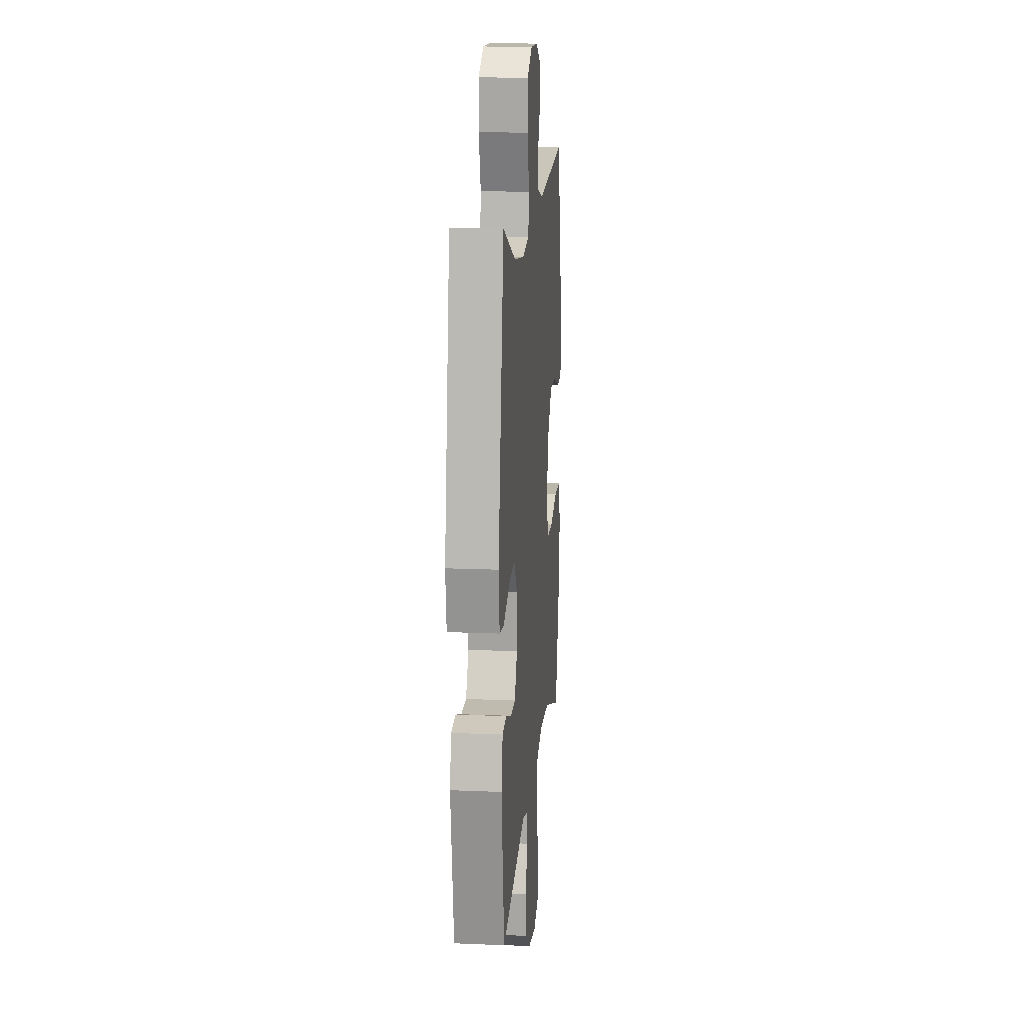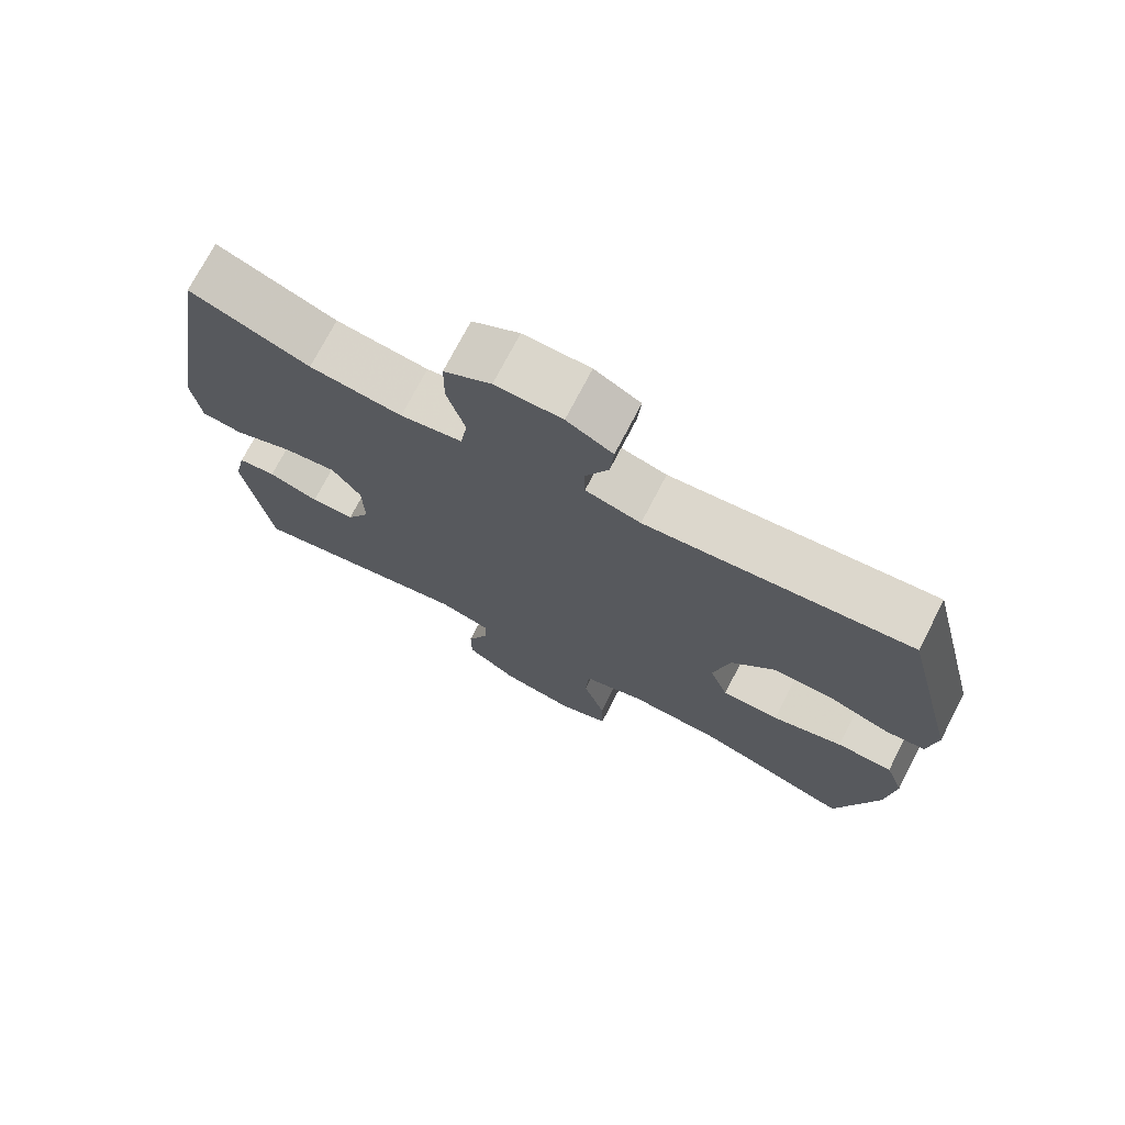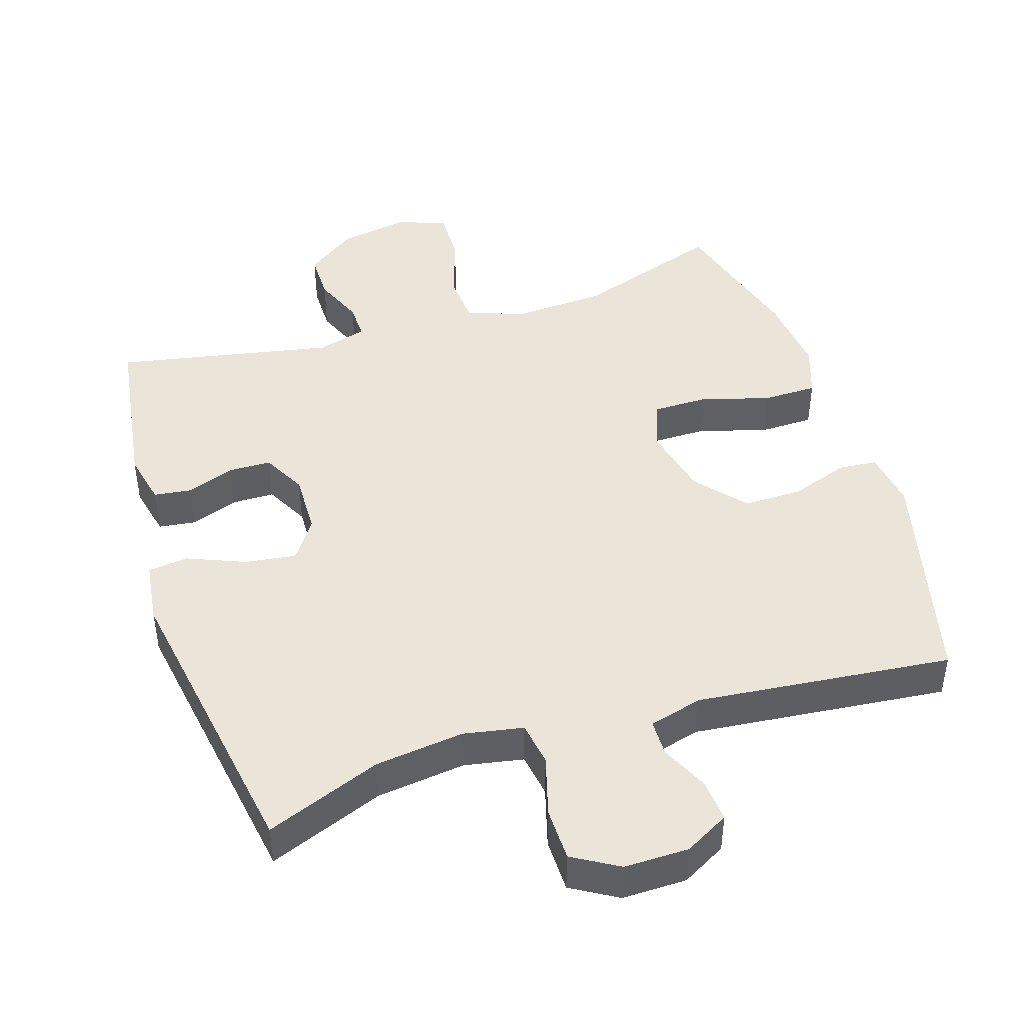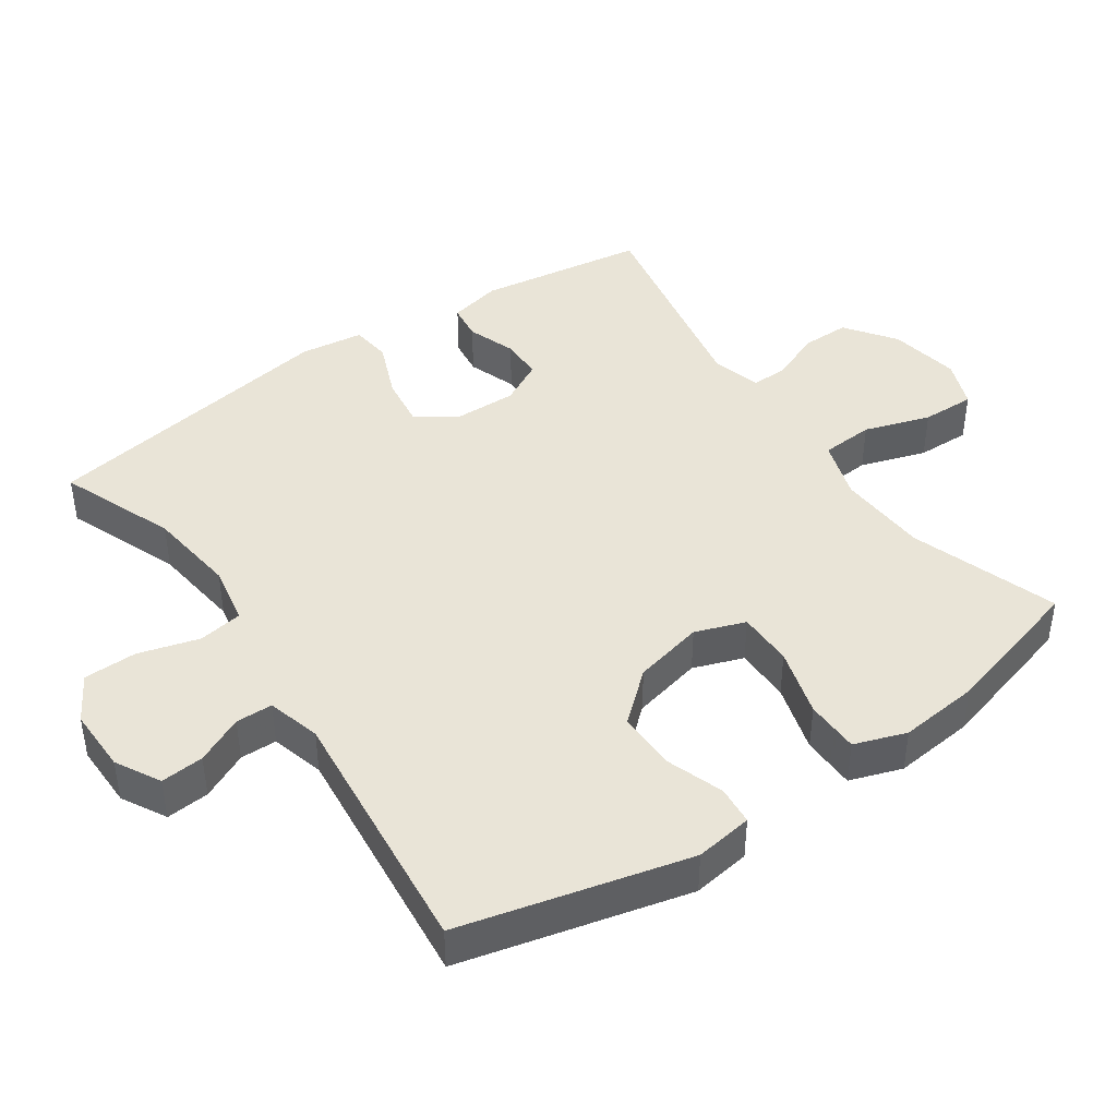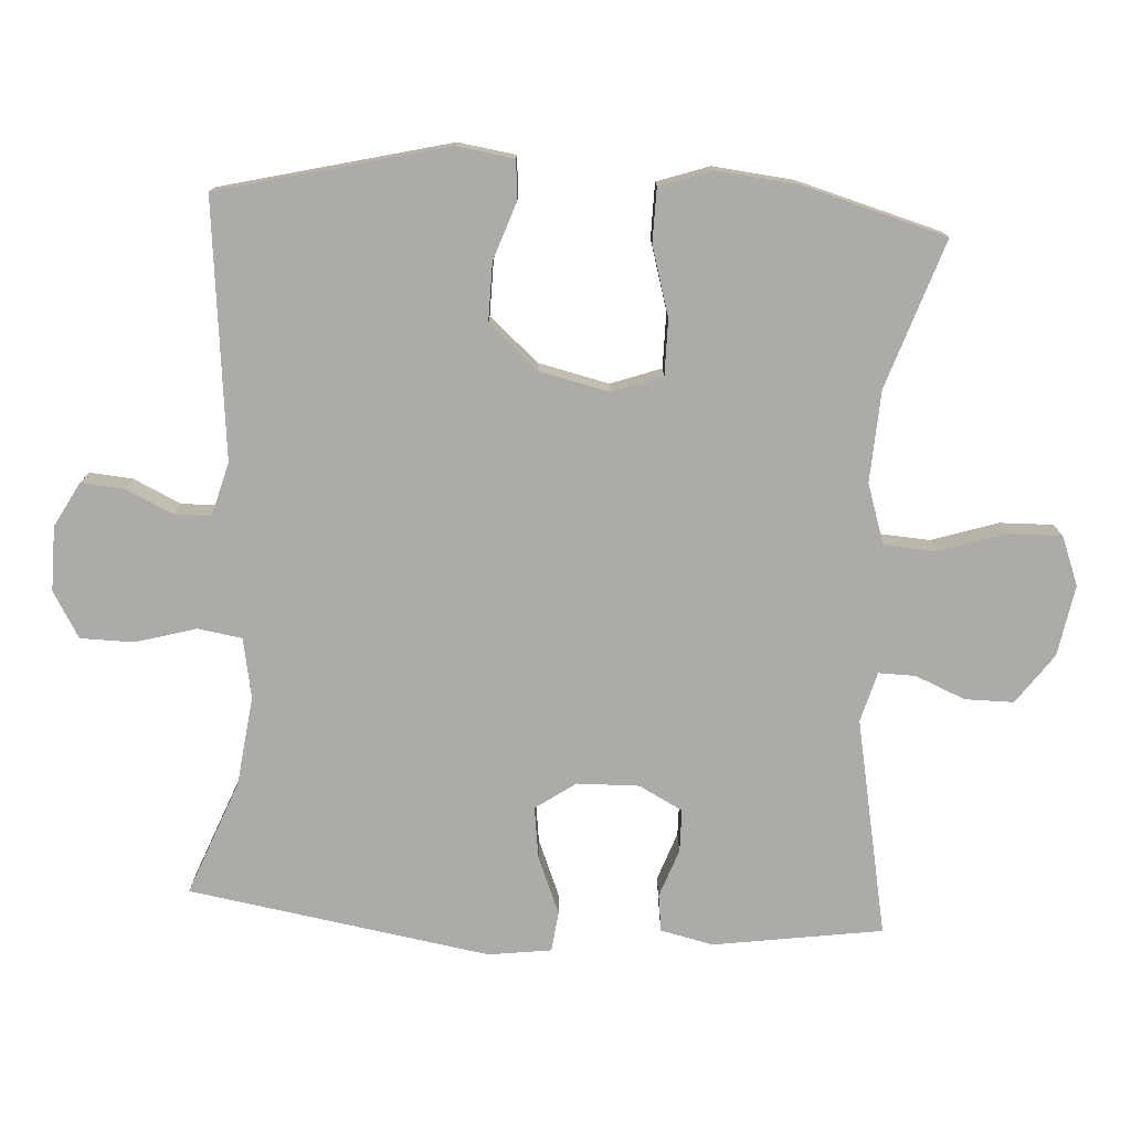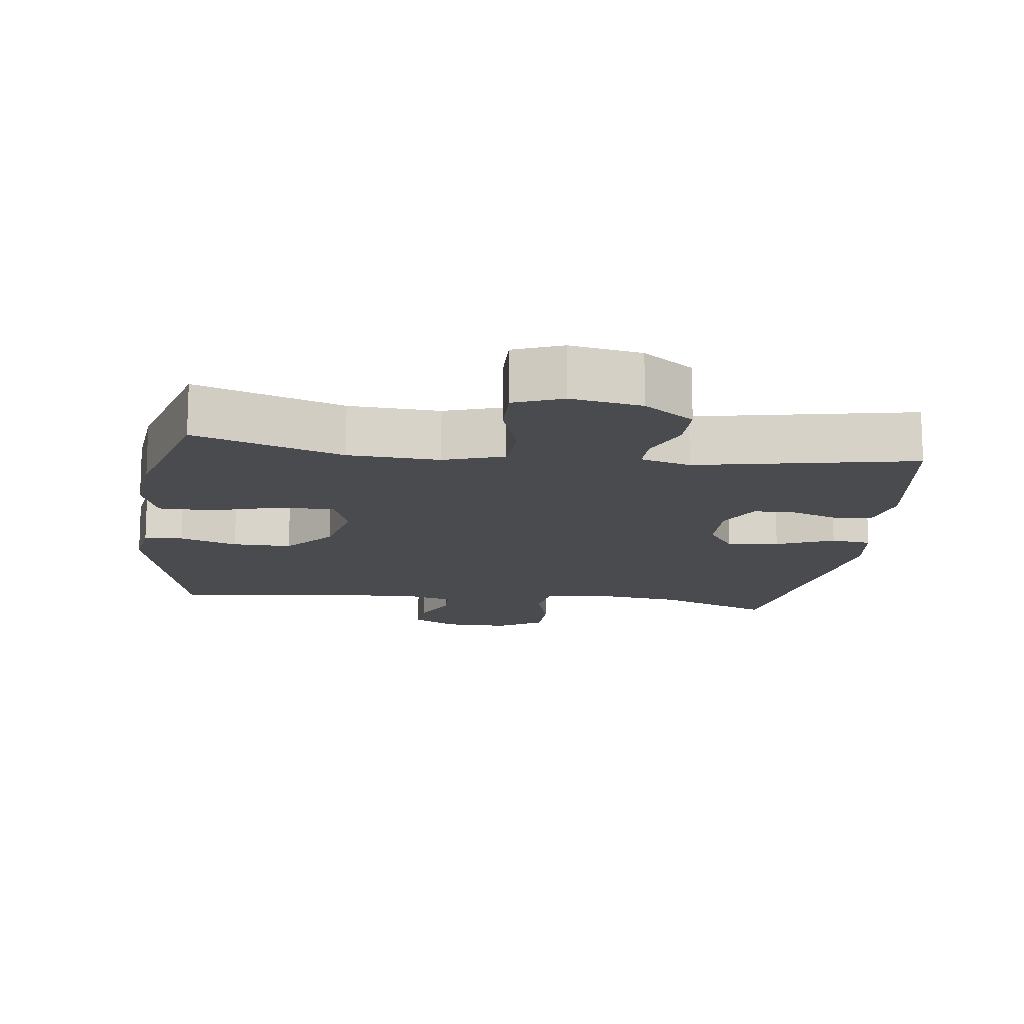
<metadata>
{"format":"obj","ext":"obj","renderer":"f3d","projection":"perspective","resolution":1024,"background":"white","views":[{"elev":15.0,"azim":-84.8,"up":"+Z"},{"elev":73.6,"azim":27.4,"up":"+Z"},{"elev":44.9,"azim":-17.7,"up":"+Y"},{"elev":43.0,"azim":55.3,"up":"+Y"},{"elev":-76.4,"azim":86.5,"up":"+Y"},{"elev":-14.3,"azim":172.6,"up":"+Y"}]}
</metadata>
<code>
v -0.5 0.07 -0.5
v -0.536 0.07 -0.257
v -0.519 0.07 -0.181
v -0.466 0.07 -0.174
v -0.396 0.07 -0.199
v -0.335 0.07 -0.198
v -0.302 0.07 -0.135
v -0.304 0.07 -0.046
v -0.344 0.07 0.012
v -0.418 0.07 0.002
v -0.501 0.07 -0.032
v -0.559 0.07 -0.025
v -0.571 0.07 0.066
v -0.5 0.07 0.5
v -0.334 0.07 0.435
v -0.205 0.07 0.419
v -0.119 0.07 0.435
v -0.109 0.07 0.499
v -0.134 0.07 0.586
v -0.133 0.07 0.663
v -0.067 0.07 0.702
v 0.026 0.07 0.701
v 0.09 0.07 0.666
v 0.085 0.07 0.604
v 0.053 0.07 0.536
v 0.054 0.07 0.483
v 0.131 0.07 0.462
v 0.5 0.07 0.5
v 0.581 0.07 0.173
v 0.569 0.07 0.09
v 0.513 0.07 0.085
v 0.43 0.07 0.114
v 0.345 0.07 0.115
v 0.284 0.07 0.044
v 0.261 0.07 -0.057
v 0.287 0.07 -0.129
v 0.367 0.07 -0.129
v 0.466 0.07 -0.1
v 0.544 0.07 -0.101
v 0.57 0.07 -0.176
v 0.558 0.07 -0.292
v 0.5 0.07 -0.5
v 0.287 0.07 -0.428
v 0.156 0.07 -0.421
v 0.07 0.07 -0.449
v 0.065 0.07 -0.525
v 0.096 0.07 -0.62
v 0.098 0.07 -0.697
v 0.028 0.07 -0.724
v -0.074 0.07 -0.706
v -0.146 0.07 -0.654
v -0.146 0.07 -0.584
v -0.116 0.07 -0.512
v -0.115 0.07 -0.459
v -0.187 0.07 -0.439
v -0.5 0 -0.5
v -0.536 0 -0.257
v -0.519 0 -0.181
v -0.466 0 -0.174
v -0.396 0 -0.199
v -0.335 0 -0.198
v -0.302 0 -0.135
v -0.304 0 -0.046
v -0.344 0 0.012
v -0.418 0 0.002
v -0.501 0 -0.032
v -0.559 0 -0.025
v -0.571 0 0.066
v -0.5 0 0.5
v -0.334 0 0.435
v -0.205 0 0.419
v -0.119 0 0.435
v -0.109 0 0.499
v -0.134 0 0.586
v -0.133 0 0.663
v -0.067 0 0.702
v 0.026 0 0.701
v 0.09 0 0.666
v 0.085 0 0.604
v 0.053 0 0.536
v 0.054 0 0.483
v 0.131 0 0.462
v 0.5 0 0.5
v 0.581 0 0.173
v 0.569 0 0.09
v 0.513 0 0.085
v 0.43 0 0.114
v 0.345 0 0.115
v 0.284 0 0.044
v 0.261 0 -0.057
v 0.287 0 -0.129
v 0.367 0 -0.129
v 0.466 0 -0.1
v 0.544 0 -0.101
v 0.57 0 -0.176
v 0.558 0 -0.292
v 0.5 0 -0.5
v 0.287 0 -0.428
v 0.156 0 -0.421
v 0.07 0 -0.449
v 0.065 0 -0.525
v 0.096 0 -0.62
v 0.098 0 -0.697
v 0.028 0 -0.724
v -0.074 0 -0.706
v -0.146 0 -0.654
v -0.146 0 -0.584
v -0.116 0 -0.512
v -0.115 0 -0.459
v -0.187 0 -0.439
f 51 52 53
f 50 51 53
f 49 50 53
f 48 49 53
f 47 48 53
f 46 47 53
f 45 46 53 54
f 44 45 54 55
f 41 42 43
f 40 41 43
f 39 40 43
f 38 39 43
f 37 38 43
f 36 37 43 44
f 35 36 44 55
f 30 31 32
f 29 30 32
f 28 29 32
f 27 28 32
f 26 27 32 33
f 23 24 25
f 22 23 25
f 21 22 25
f 20 21 25
f 19 20 25
f 18 19 25
f 17 18 25 26
f 13 14 15
f 12 13 15
f 11 12 15
f 10 11 15
f 9 10 15 16
f 8 9 16 17
f 3 4 5
f 2 3 5
f 1 2 5
f 55 1 5
f 55 5 6
f 55 6 7
f 35 55 7
f 34 35 7
f 26 33 34
f 17 26 34
f 8 17 34
f 7 8 34
f 108 107 106
f 108 106 105
f 108 105 104
f 108 104 103
f 108 103 102
f 108 102 101
f 109 108 101 100
f 110 109 100 99
f 98 97 96
f 98 96 95
f 98 95 94
f 98 94 93
f 98 93 92
f 99 98 92 91
f 110 99 91 90
f 87 86 85
f 87 85 84
f 87 84 83
f 87 83 82
f 88 87 82 81
f 80 79 78
f 80 78 77
f 80 77 76
f 80 76 75
f 80 75 74
f 80 74 73
f 81 80 73 72
f 70 69 68
f 70 68 67
f 70 67 66
f 70 66 65
f 71 70 65 64
f 72 71 64 63
f 60 59 58
f 60 58 57
f 60 57 56
f 60 56 110
f 61 60 110
f 62 61 110
f 62 110 90
f 62 90 89
f 89 88 81
f 89 81 72
f 89 72 63
f 89 63 62
f 1 56 57 2
f 2 57 58 3
f 3 58 59 4
f 4 59 60 5
f 5 60 61 6
f 6 61 62 7
f 7 62 63 8
f 8 63 64 9
f 9 64 65 10
f 10 65 66 11
f 11 66 67 12
f 12 67 68 13
f 13 68 69 14
f 14 69 70 15
f 15 70 71 16
f 16 71 72 17
f 17 72 73 18
f 18 73 74 19
f 19 74 75 20
f 20 75 76 21
f 21 76 77 22
f 22 77 78 23
f 23 78 79 24
f 24 79 80 25
f 25 80 81 26
f 26 81 82 27
f 27 82 83 28
f 28 83 84 29
f 29 84 85 30
f 30 85 86 31
f 31 86 87 32
f 32 87 88 33
f 33 88 89 34
f 34 89 90 35
f 35 90 91 36
f 36 91 92 37
f 37 92 93 38
f 38 93 94 39
f 39 94 95 40
f 40 95 96 41
f 41 96 97 42
f 42 97 98 43
f 43 98 99 44
f 44 99 100 45
f 45 100 101 46
f 46 101 102 47
f 47 102 103 48
f 48 103 104 49
f 49 104 105 50
f 50 105 106 51
f 51 106 107 52
f 52 107 108 53
f 53 108 109 54
f 54 109 110 55
f 55 110 56 1

</code>
